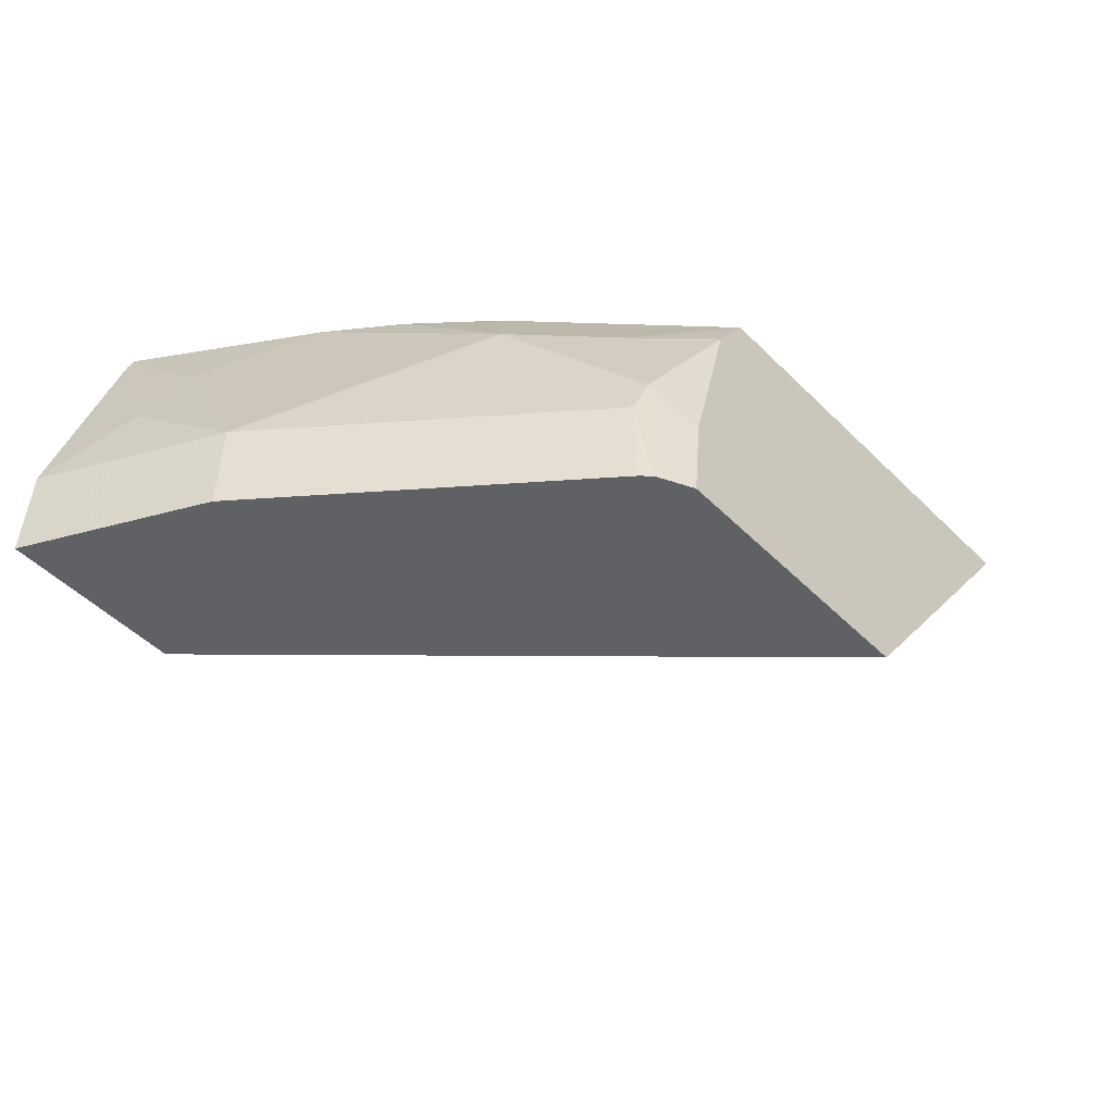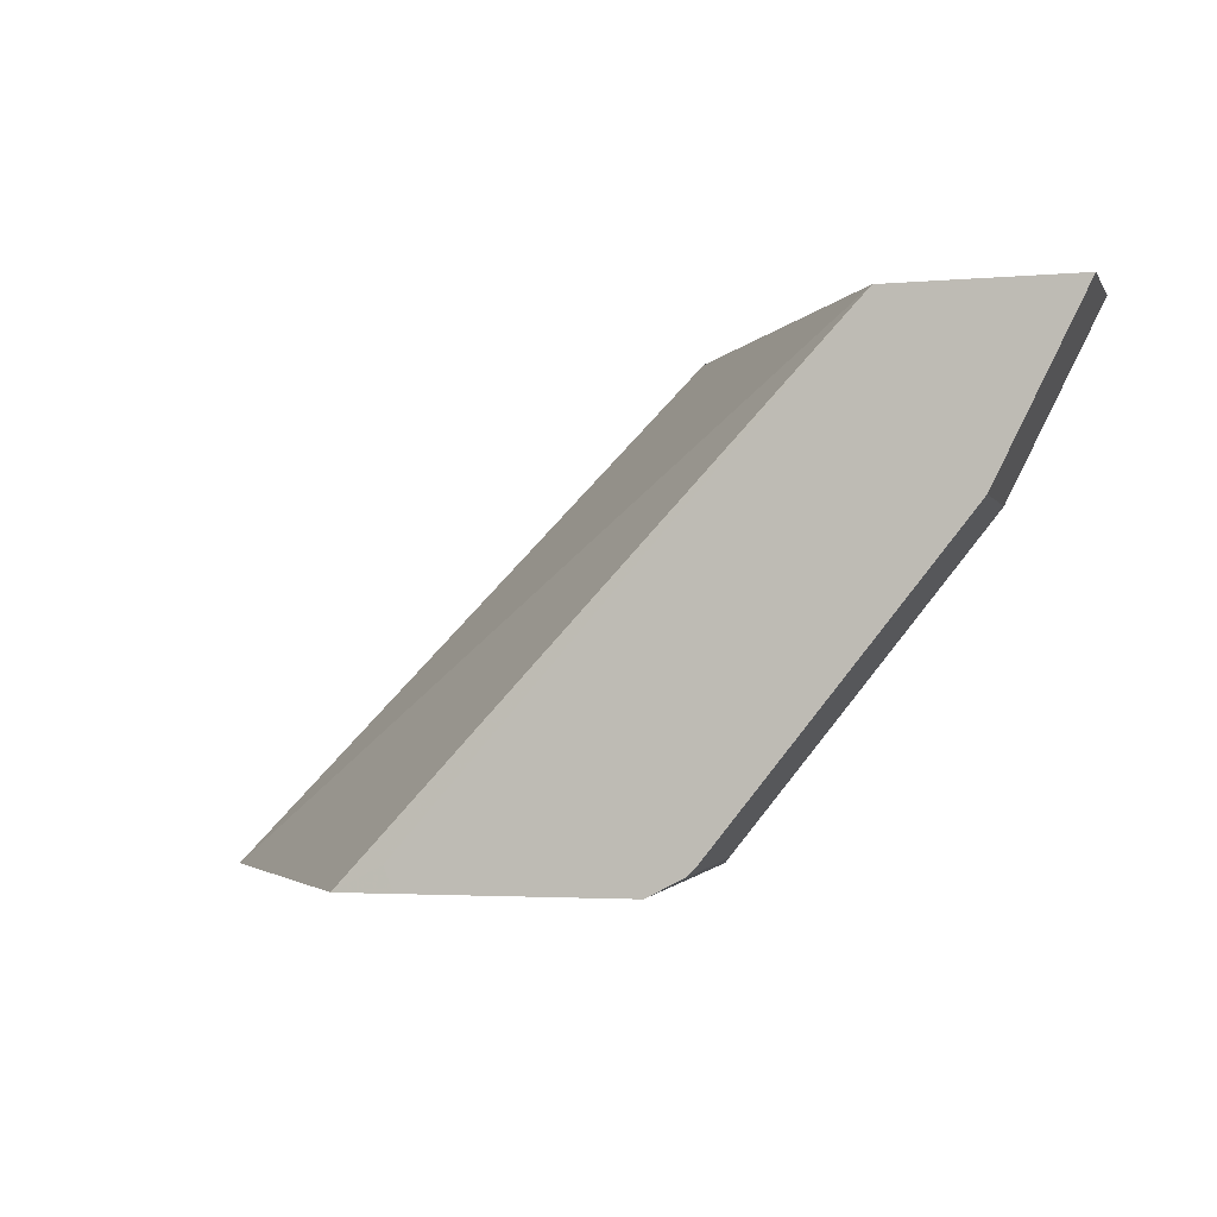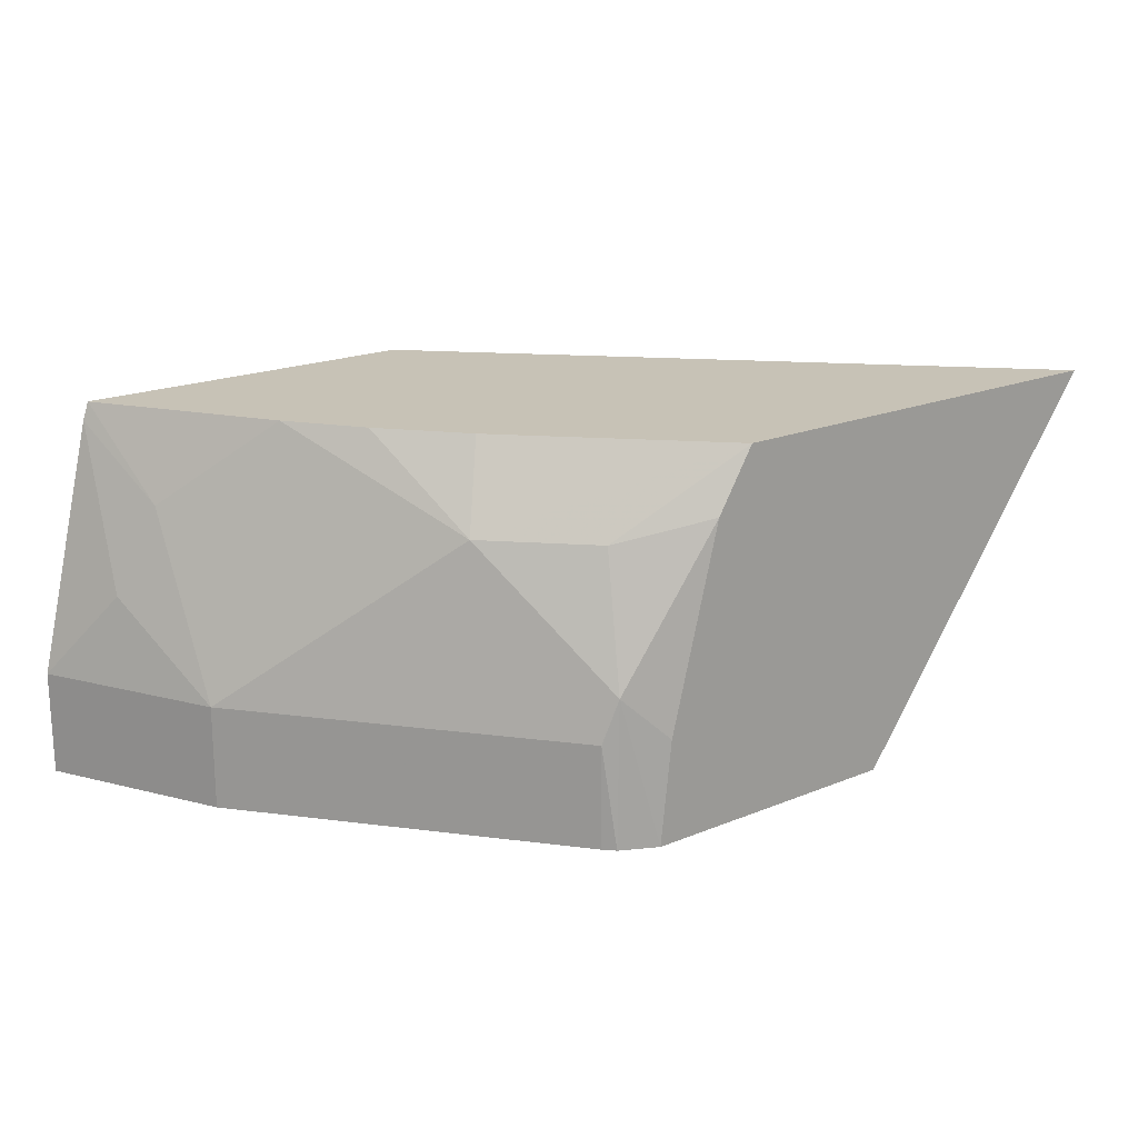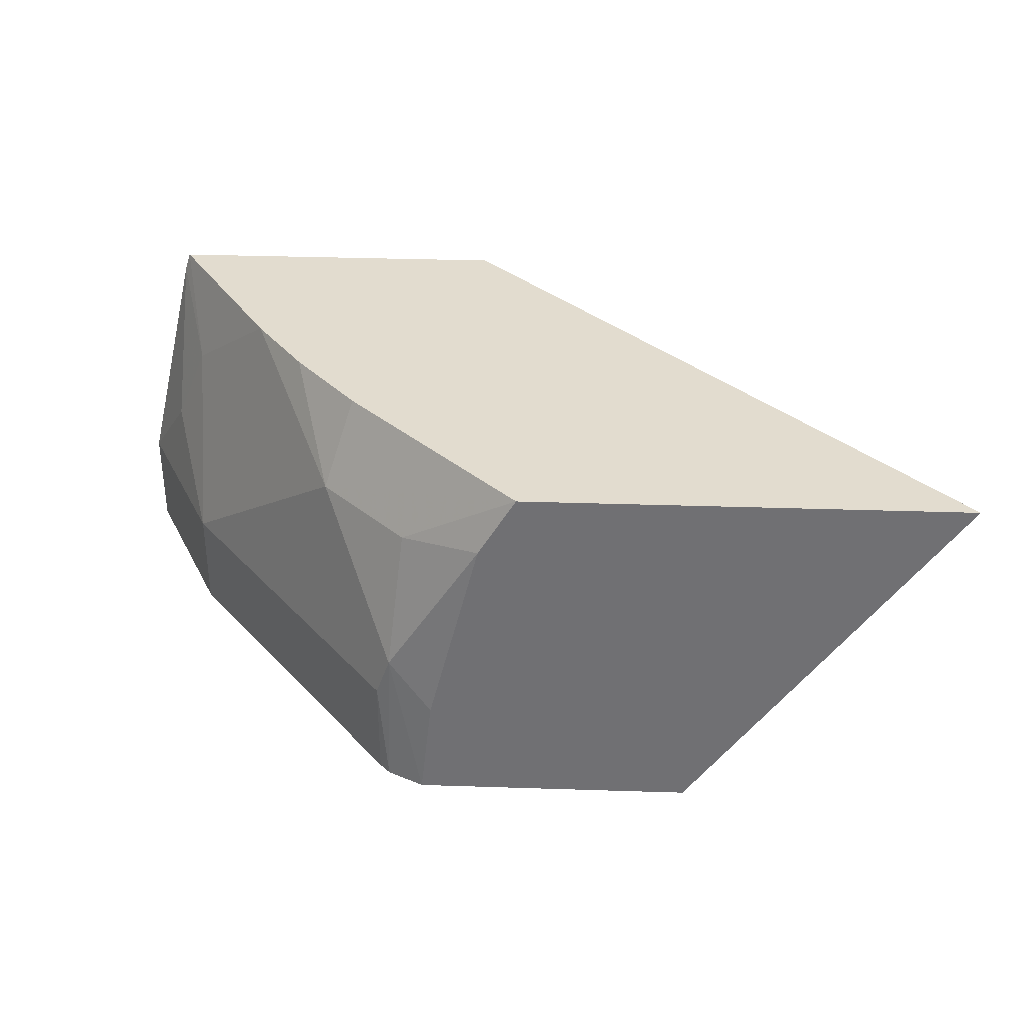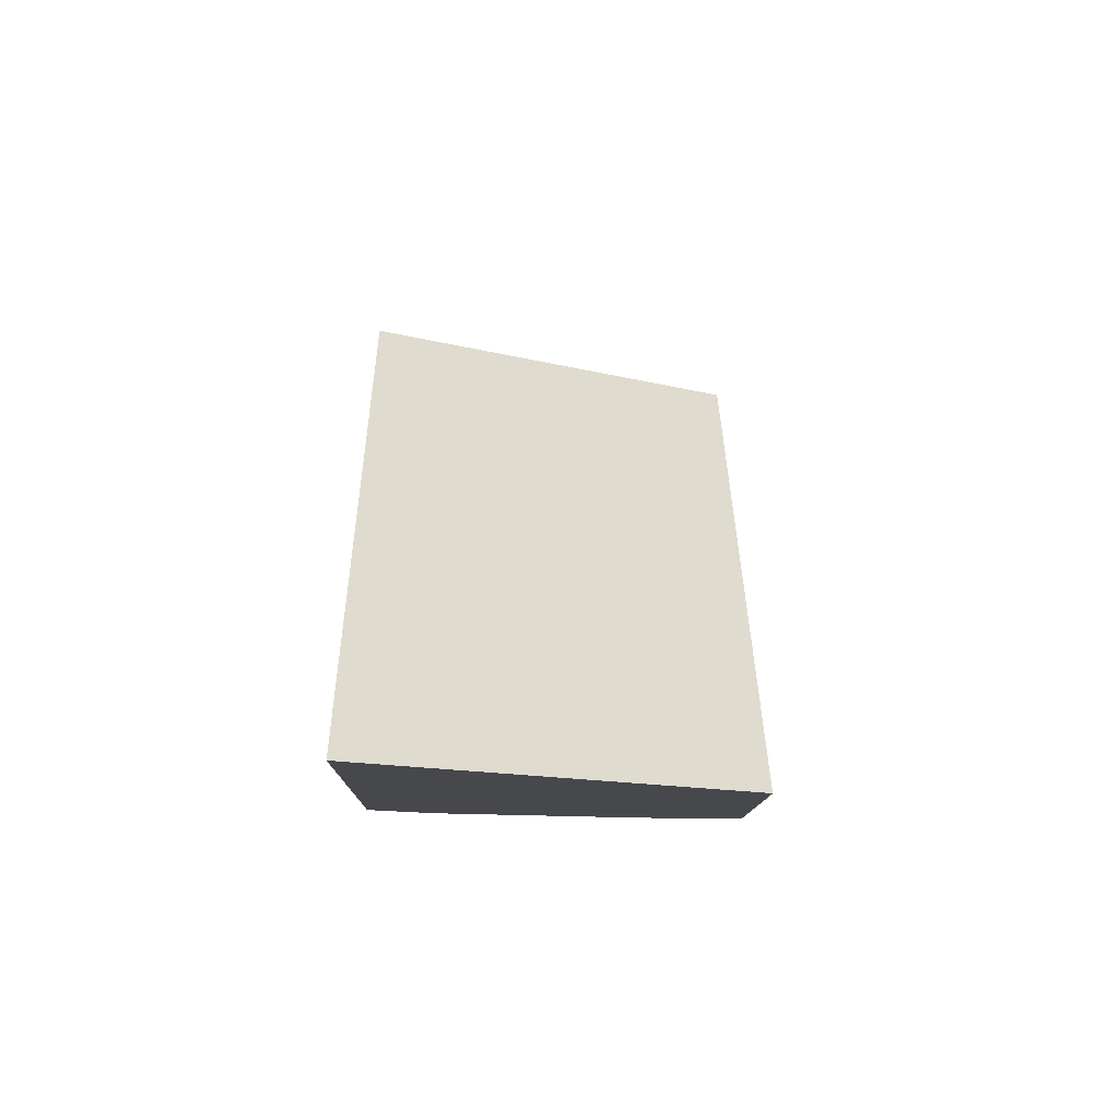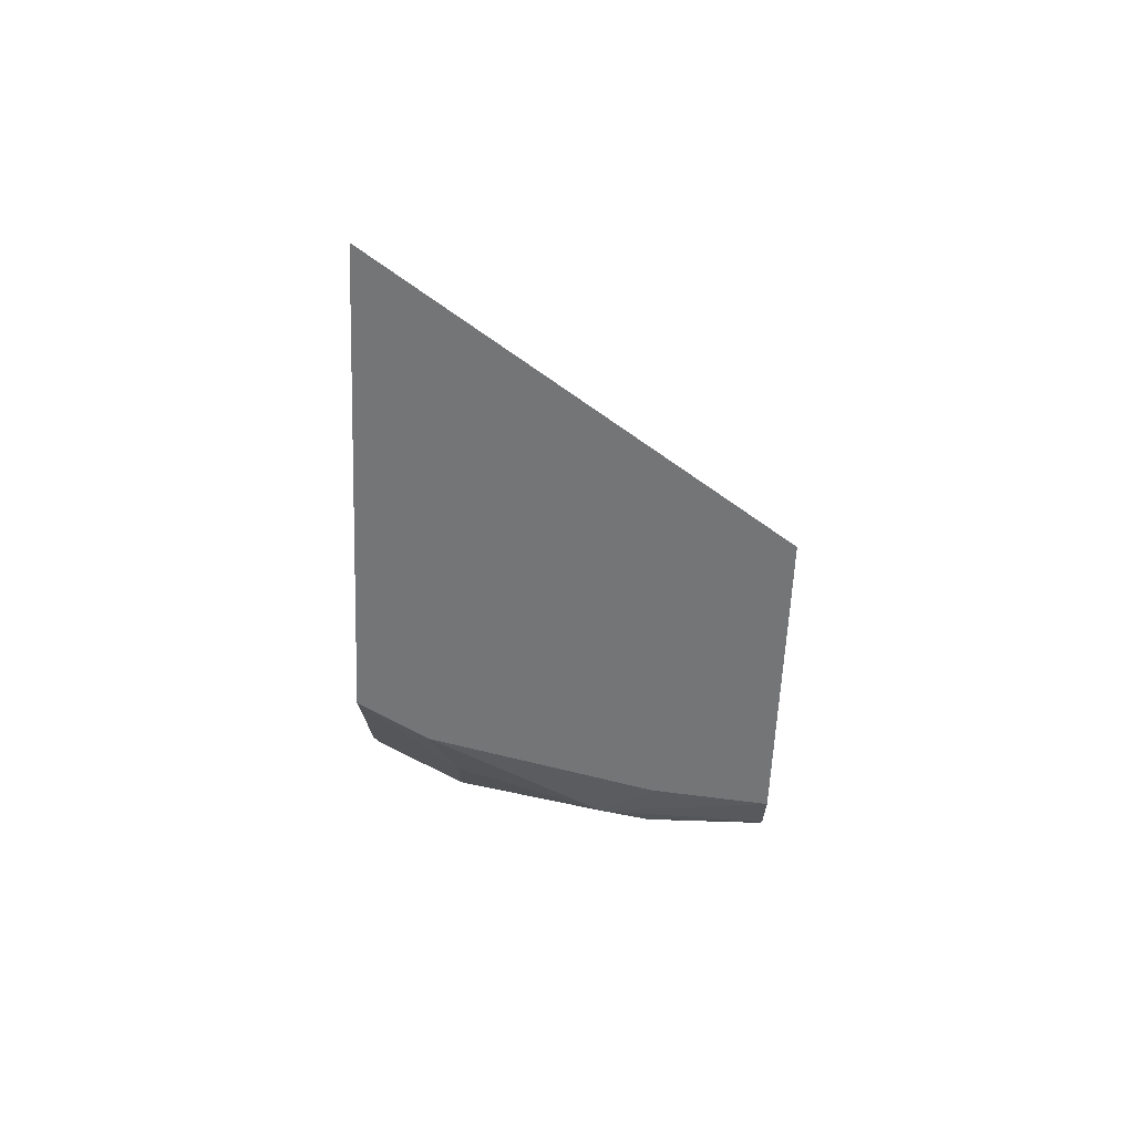
<metadata>
{"format":"obj","ext":"obj","renderer":"f3d","projection":"perspective","resolution":1024,"background":"white","views":[{"elev":-50.3,"azim":133.0,"up":"+Y"},{"elev":-2.9,"azim":16.8,"up":"+Z"},{"elev":19.3,"azim":142.3,"up":"+Y"},{"elev":34.7,"azim":-177.5,"up":"+Y"},{"elev":-11.5,"azim":-91.0,"up":"+Z"},{"elev":-56.5,"azim":-92.3,"up":"+Z"}]}
</metadata>
<code>
v 0.1705 0.575 -0.4398
v 0.2709 0.434 -0.4398
v 0.4503 0.4339 -0.2499
v 0.203 0.575 -0.4073
v 0.3386 0.575 -0.4398
v 0.293 0.4339 -0.4398
v 0.2893 0.4339 -0.4306
v 0.3604 0.575 -0.2499
v 0.2369 0.575 -0.3734
v 0.518 0.4339 -0.2499
v 0.3387 0.575 -0.4398
v 0.3387 0.5748 -0.4398
v 0.3768 0.4339 -0.4398
v 0.4933 0.575 -0.2499
v 0.5056 0.4339 -0.2747
v 0.518 0.4737 -0.2499
v 0.3835 0.5414 -0.4173
v 0.4061 0.575 -0.3723
v 0.4173 0.5414 -0.3835
v 0.3529 0.5512 -0.4398
v 0.3724 0.4739 -0.4398
v 0.3891 0.4907 -0.4314
v 0.3908 0.4339 -0.4328
v 0.4956 0.5682 -0.2499
v 0.485 0.5414 -0.282
v 0.4513 0.575 -0.3158
v 0.485 0.4339 -0.3158
v 0.485 0.4737 -0.3158
v 0.4991 0.5076 -0.2749
v 0.5047 0.5298 -0.2499
v 0.4313 0.575 -0.343
v 0.4511 0.575 -0.316
v 0.3948 0.4737 -0.4286
v 0.3948 0.4339 -0.4286
f 17 22 20
f 16 28 29
f 16 29 30
f 15 28 16
f 15 27 28
f 14 25 26
f 14 24 25
f 12 17 20
f 13 21 22
f 11 19 17
f 11 18 19
f 11 17 12
f 10 15 16
f 13 22 23
f 17 19 22
f 5 11 12
f 19 31 32
f 19 32 26
f 19 26 28
f 19 28 22
f 20 22 21
f 22 28 33
f 22 33 23
f 23 33 34
f 24 30 29
f 24 29 25
f 25 29 28
f 25 28 26
f 27 34 33
f 27 33 28
f 18 31 19
f 3 14 8
f 1 14 26
f 3 30 24
f 3 24 14
f 1 2 3
f 1 3 4
f 1 4 9
f 1 9 8
f 1 26 32
f 1 32 31
f 1 31 18
f 1 18 11
f 1 11 5
f 1 5 12
f 1 12 20
f 1 20 21
f 1 21 13
f 1 8 14
f 1 6 2
f 1 13 6
f 3 10 16
f 3 15 10
f 3 16 30
f 3 34 27
f 3 23 34
f 3 27 15
f 3 6 13
f 3 7 6
f 3 9 4
f 3 8 9
f 2 7 3
f 3 13 23
f 2 6 7

</code>
